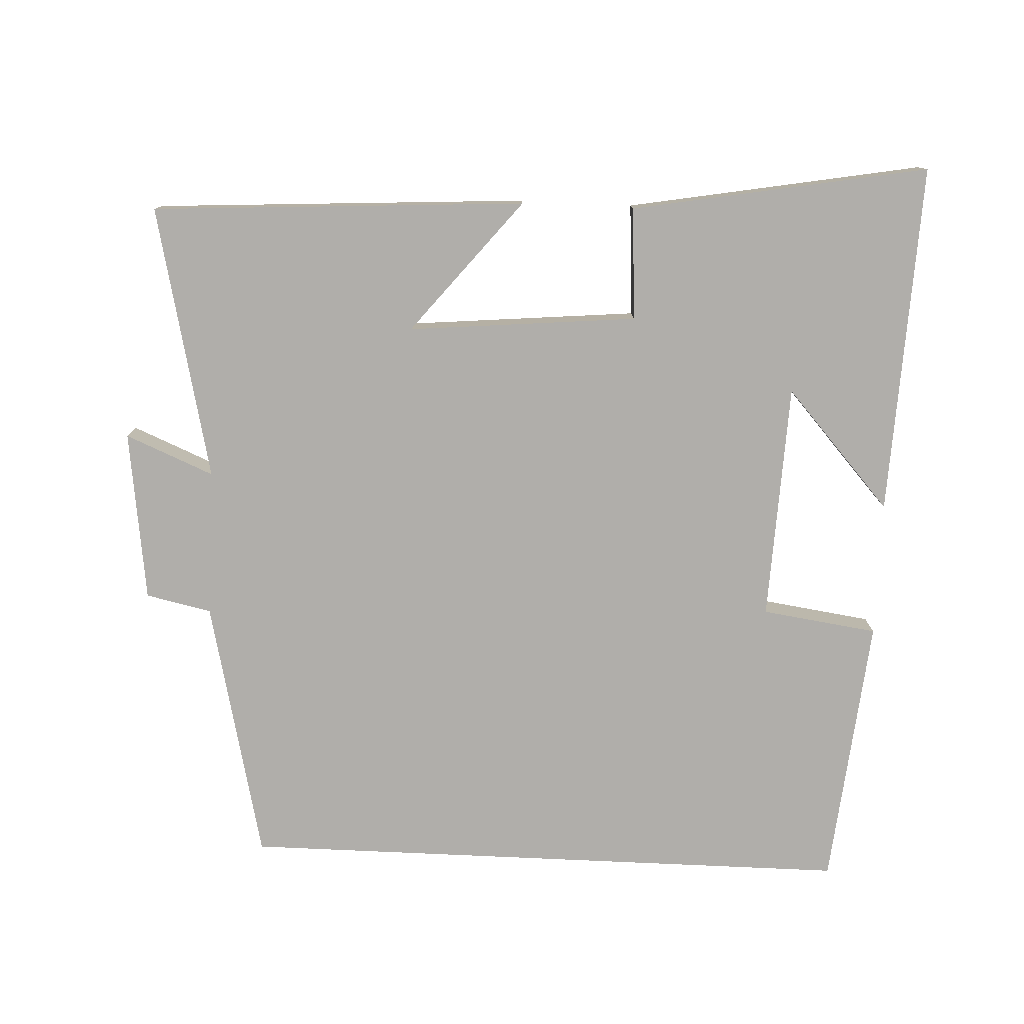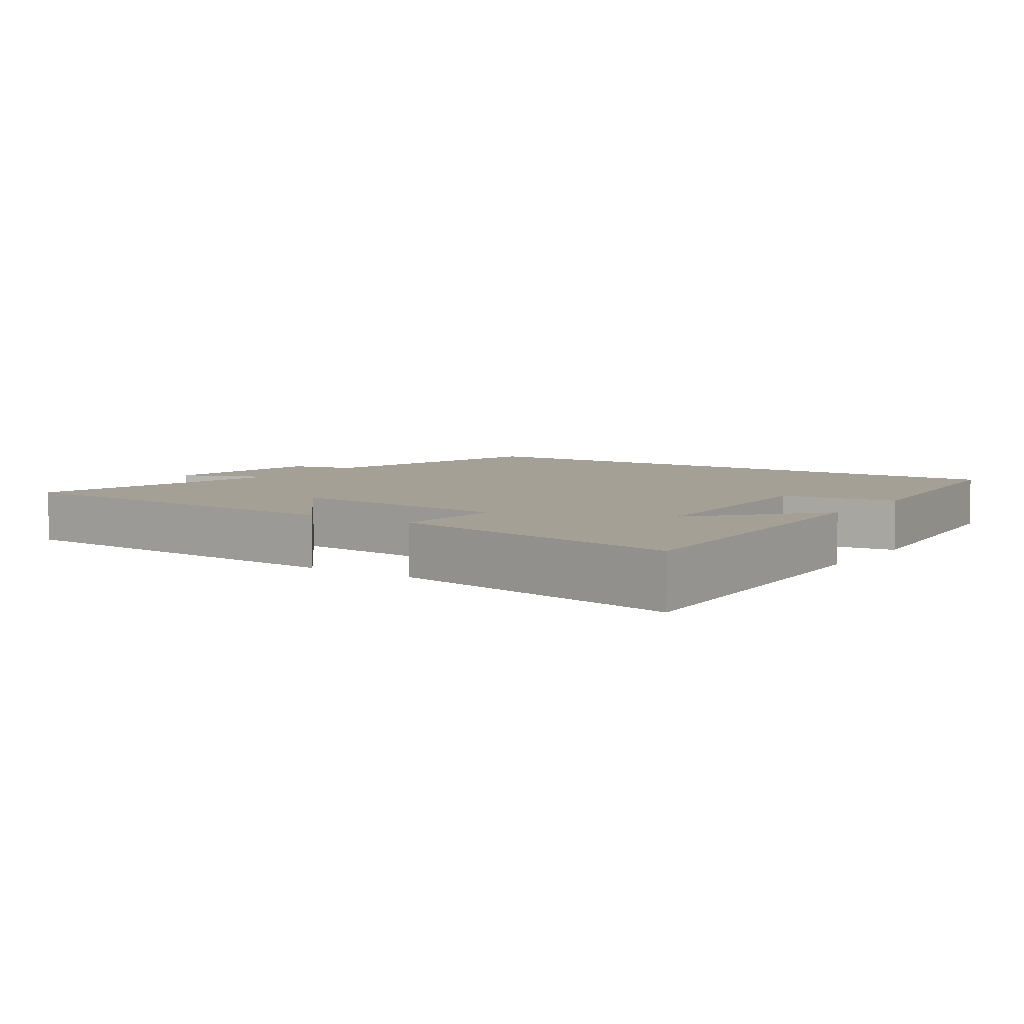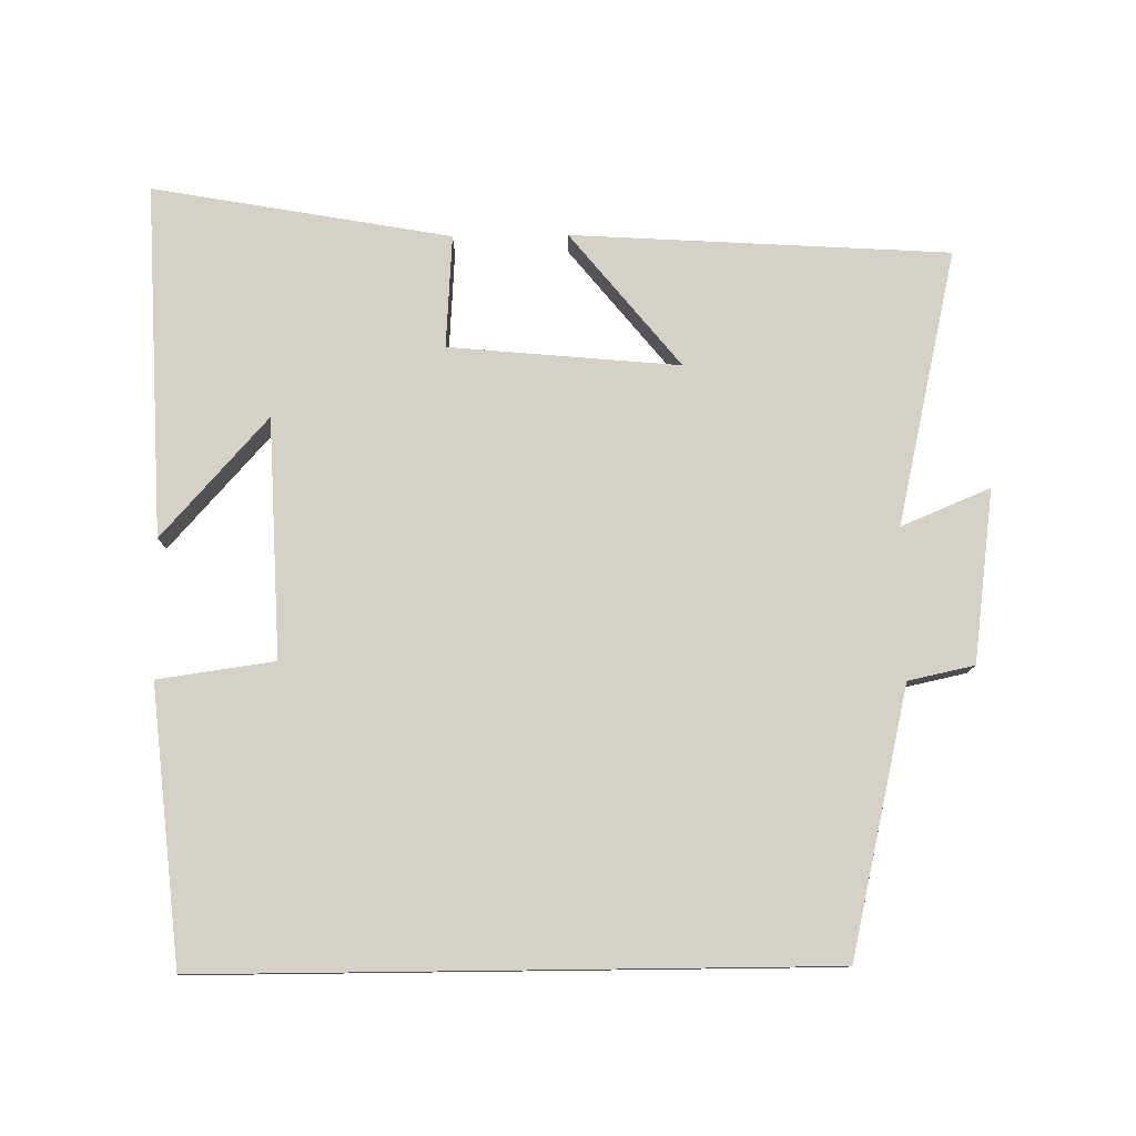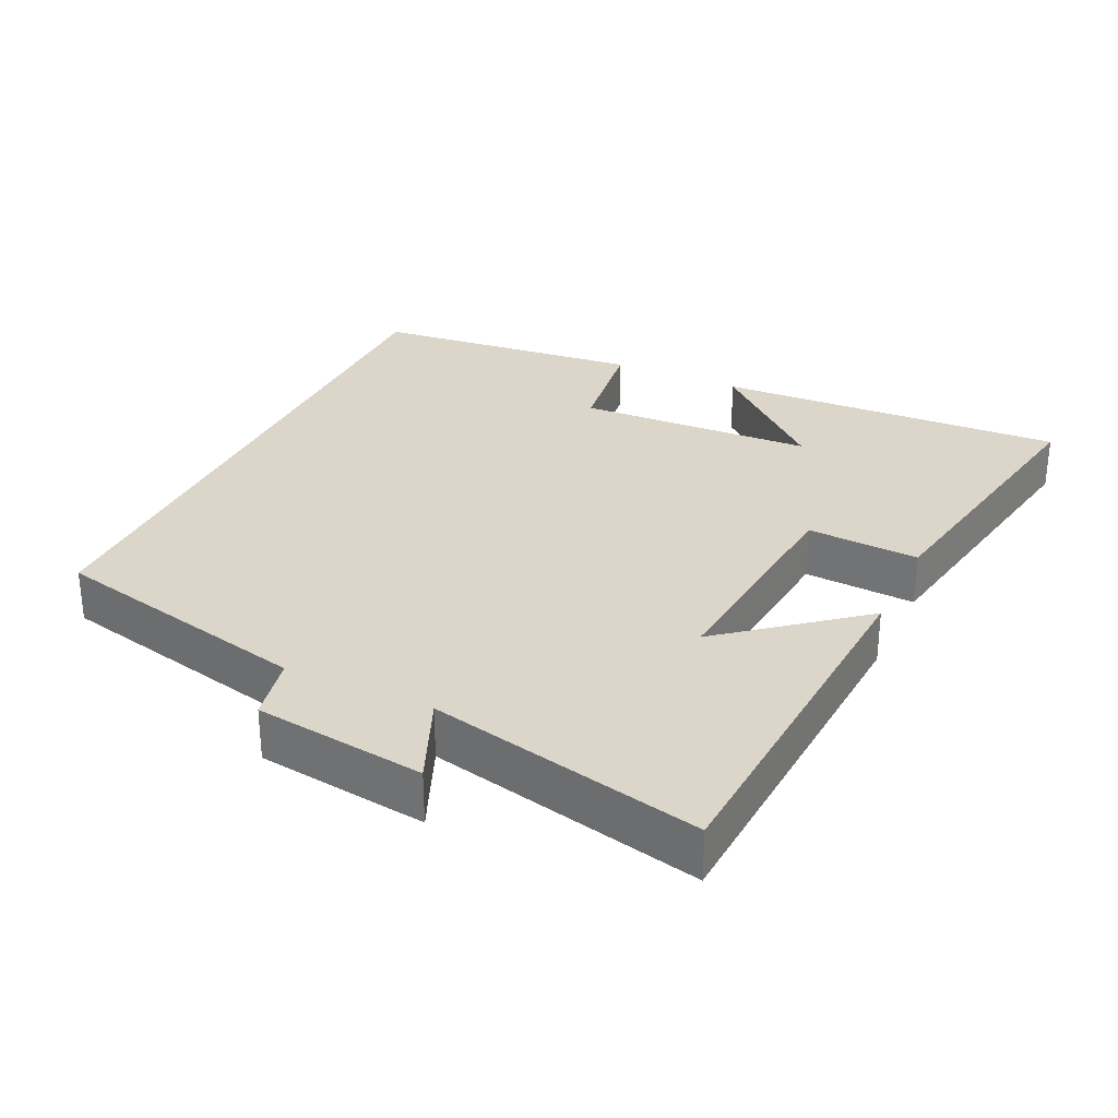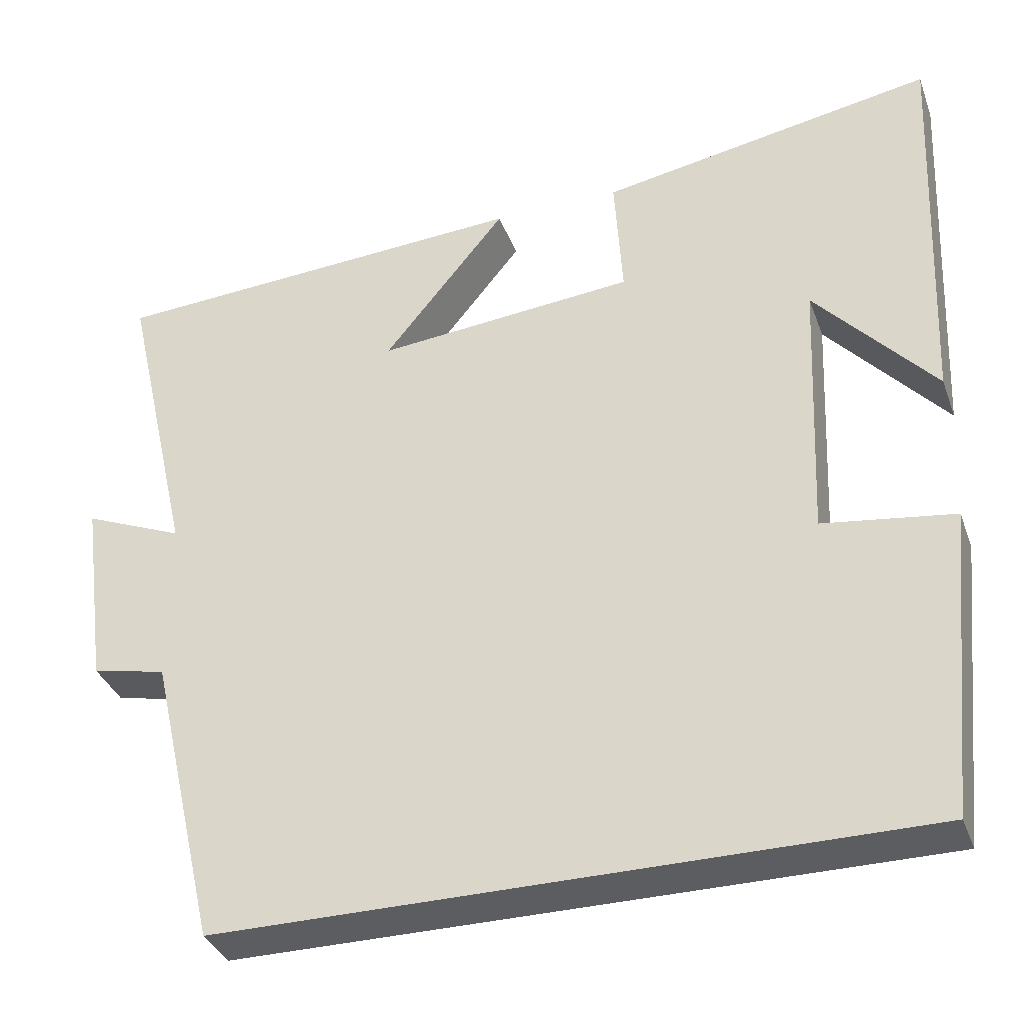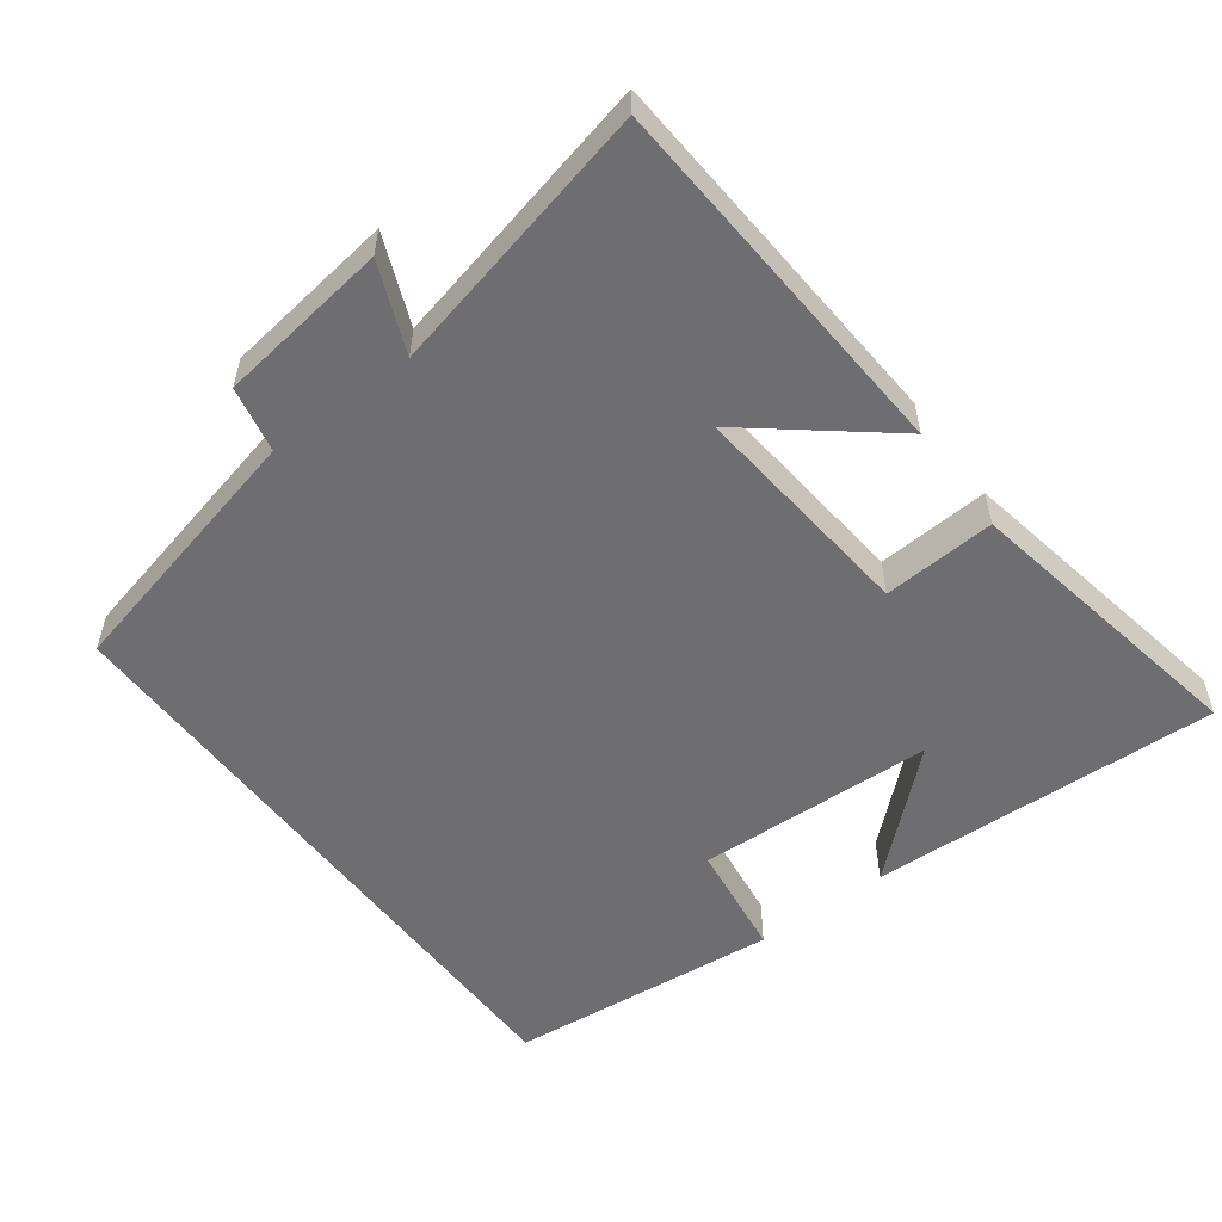
<metadata>
{"format":"obj","ext":"obj","renderer":"f3d","projection":"perspective","resolution":1024,"background":"white","views":[{"elev":-77.9,"azim":-2.6,"up":"+Y"},{"elev":5.9,"azim":34.0,"up":"+Y"},{"elev":78.7,"azim":179.3,"up":"+Y"},{"elev":29.7,"azim":-64.8,"up":"+Y"},{"elev":-35.4,"azim":18.7,"up":"+Z"},{"elev":-54.4,"azim":-53.1,"up":"+Y"}]}
</metadata>
<code>
v 0.521 0.07 0.575
v 0.5 0.07 0.078
v 0.35 0.07 0.245
v 0.336 0.07 -0.091
v 0.5 0.07 -0.114
v 0.461 0.07 -0.5
v -0.414 0.07 -0.5
v -0.5 0.07 -0.128
v -0.593 0.07 -0.108
v -0.625 0.07 0.134
v -0.5 0.07 0.082
v -0.588 0.07 0.468
v -0.058 0.07 0.5
v -0.212 0.07 0.311
v 0.112 0.07 0.341
v 0.102 0.07 0.5
v 0.521 0 0.575
v 0.5 0 0.078
v 0.35 0 0.245
v 0.336 0 -0.091
v 0.5 0 -0.114
v 0.461 0 -0.5
v -0.414 0 -0.5
v -0.5 0 -0.128
v -0.593 0 -0.108
v -0.625 0 0.134
v -0.5 0 0.082
v -0.588 0 0.468
v -0.058 0 0.5
v -0.212 0 0.311
v 0.112 0 0.341
v 0.102 0 0.5
f 15 16 1
f 11 12 13 14
f 11 14 15
f 8 9 10 11
f 8 11 15
f 4 5 6 7
f 3 4 7 8
f 1 2 3
f 1 3 8 15
f 17 32 31
f 30 29 28 27
f 31 30 27
f 27 26 25 24
f 31 27 24
f 23 22 21 20
f 24 23 20 19
f 19 18 17
f 31 24 19 17
f 1 17 18 2
f 2 18 19 3
f 3 19 20 4
f 4 20 21 5
f 5 21 22 6
f 6 22 23 7
f 7 23 24 8
f 8 24 25 9
f 9 25 26 10
f 10 26 27 11
f 11 27 28 12
f 12 28 29 13
f 13 29 30 14
f 14 30 31 15
f 15 31 32 16
f 16 32 17 1

</code>
